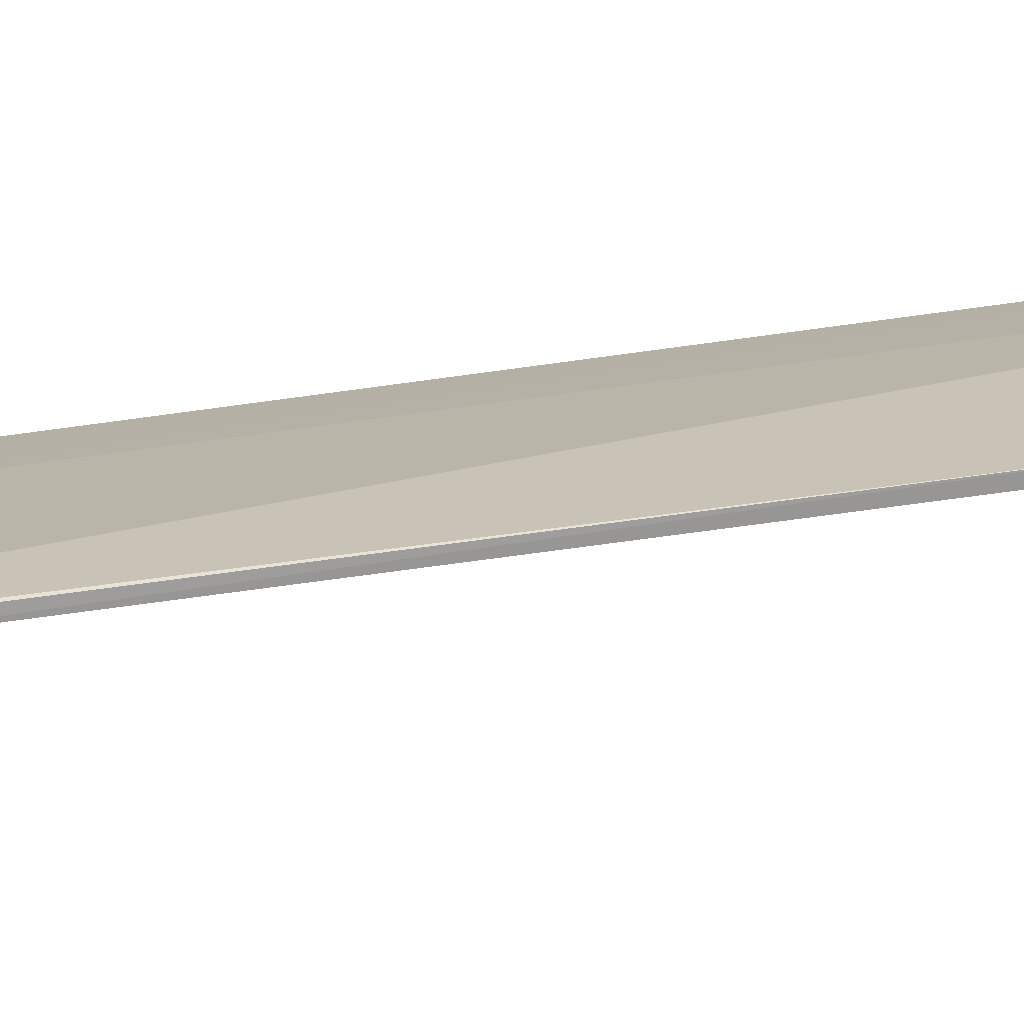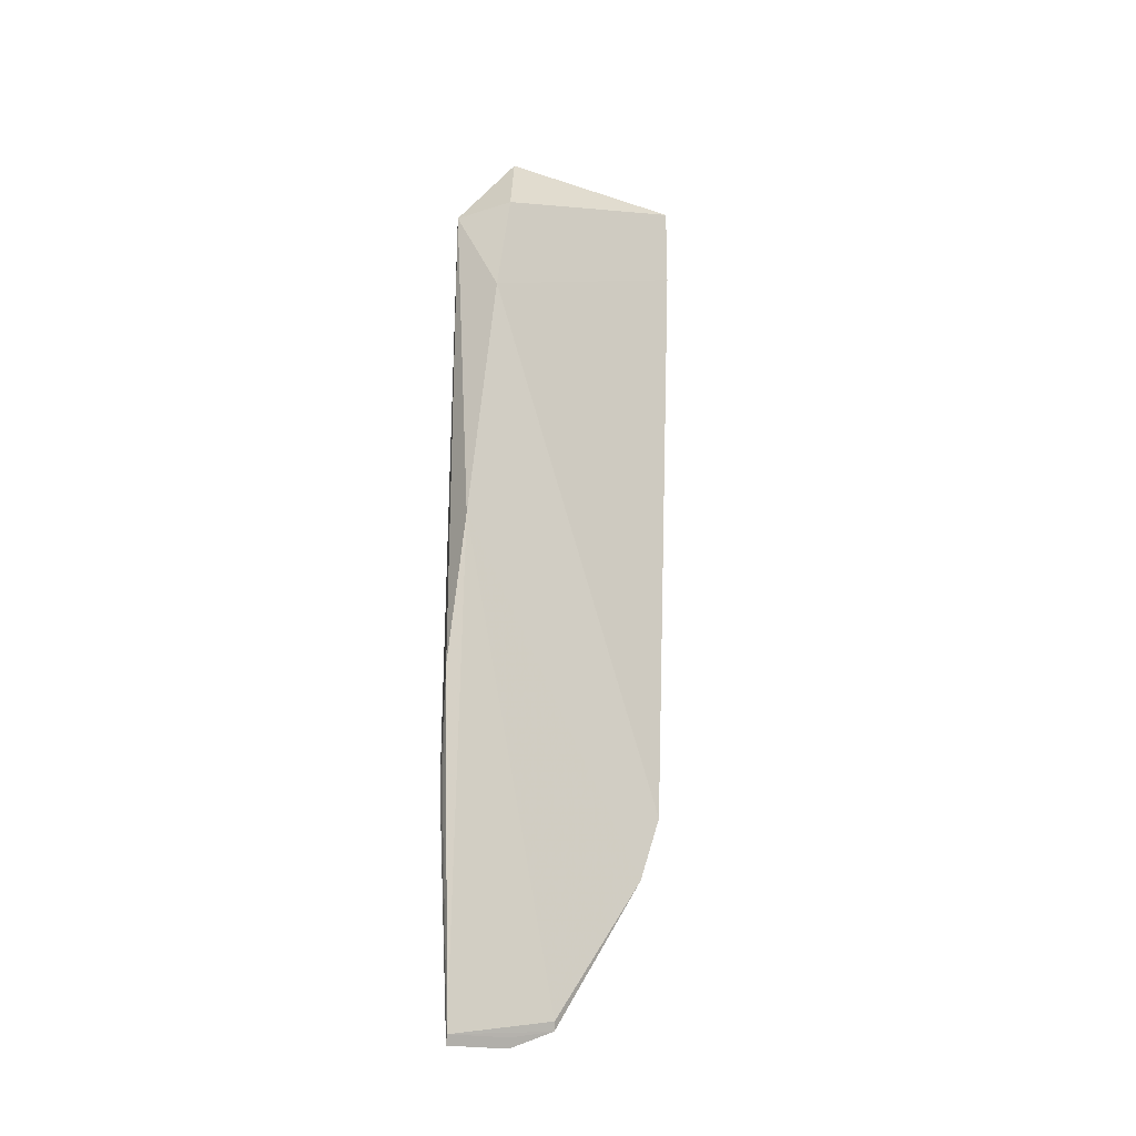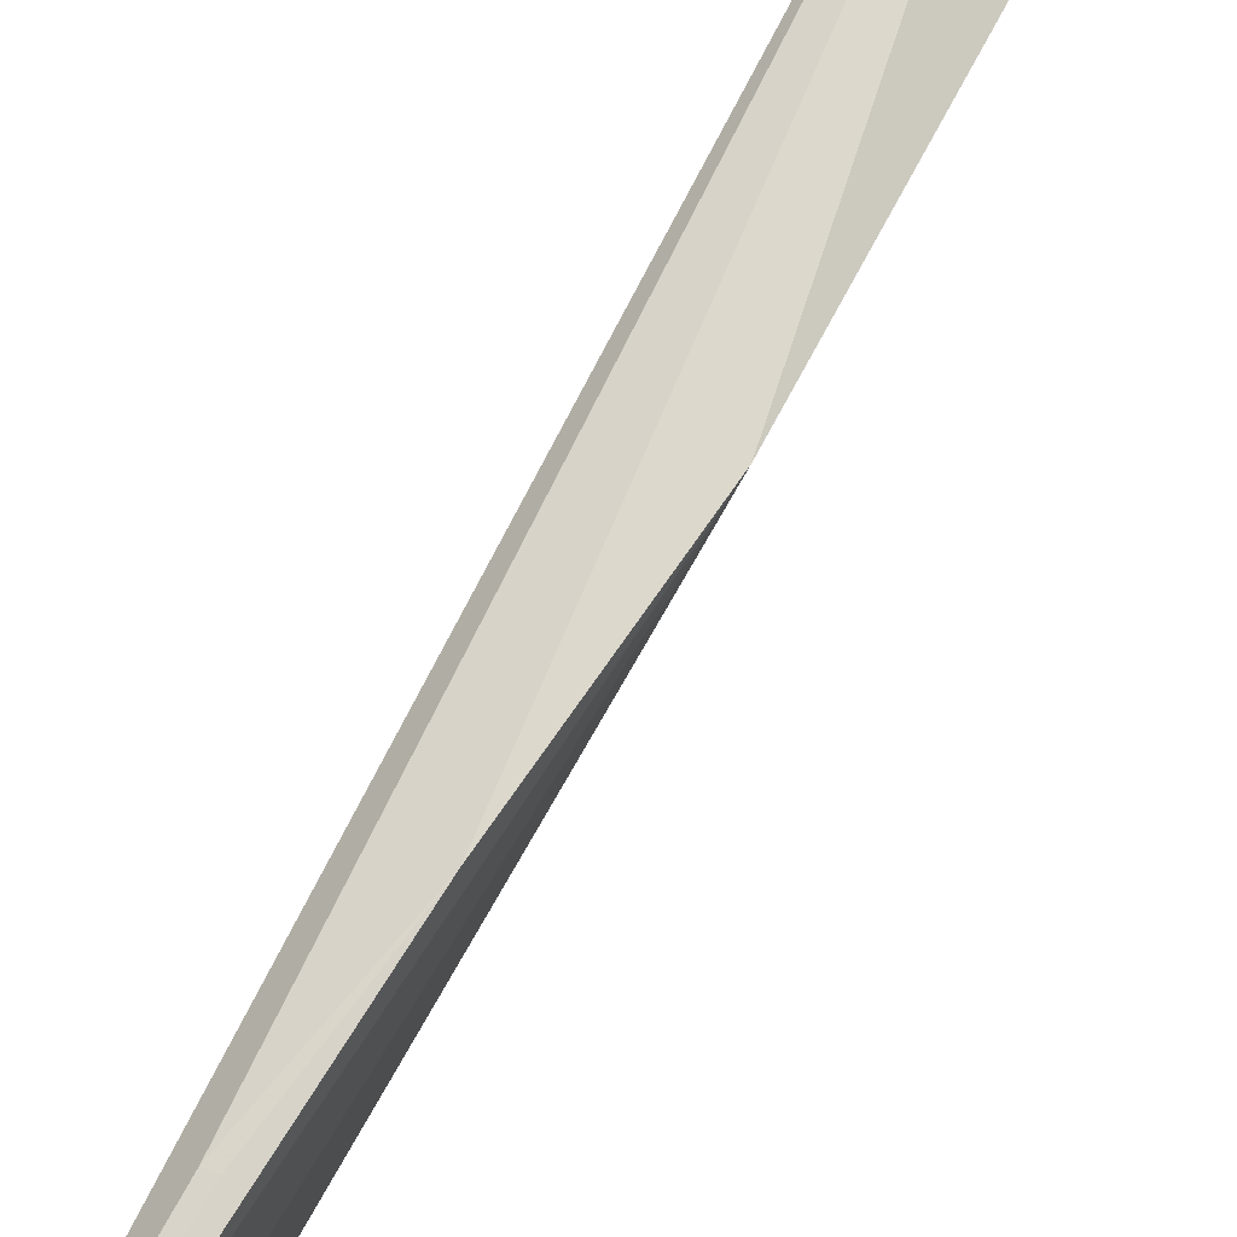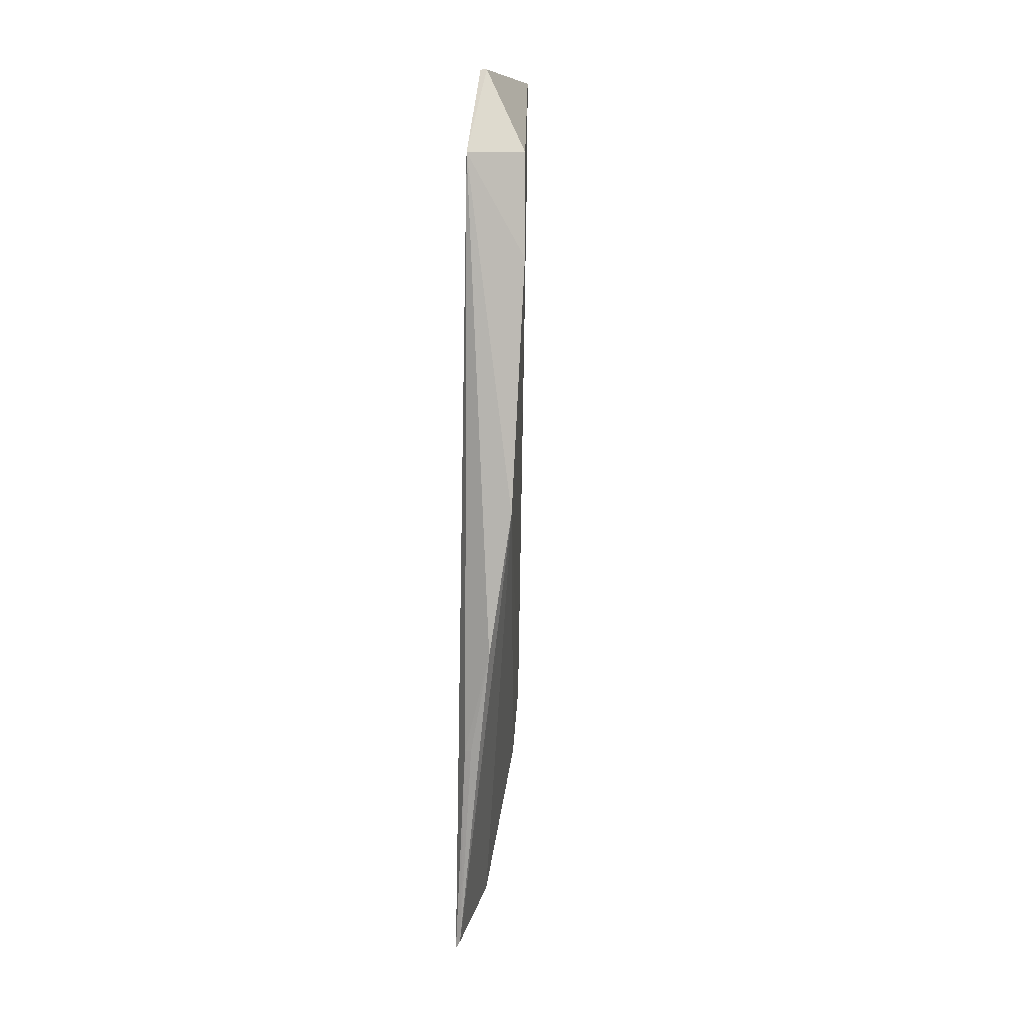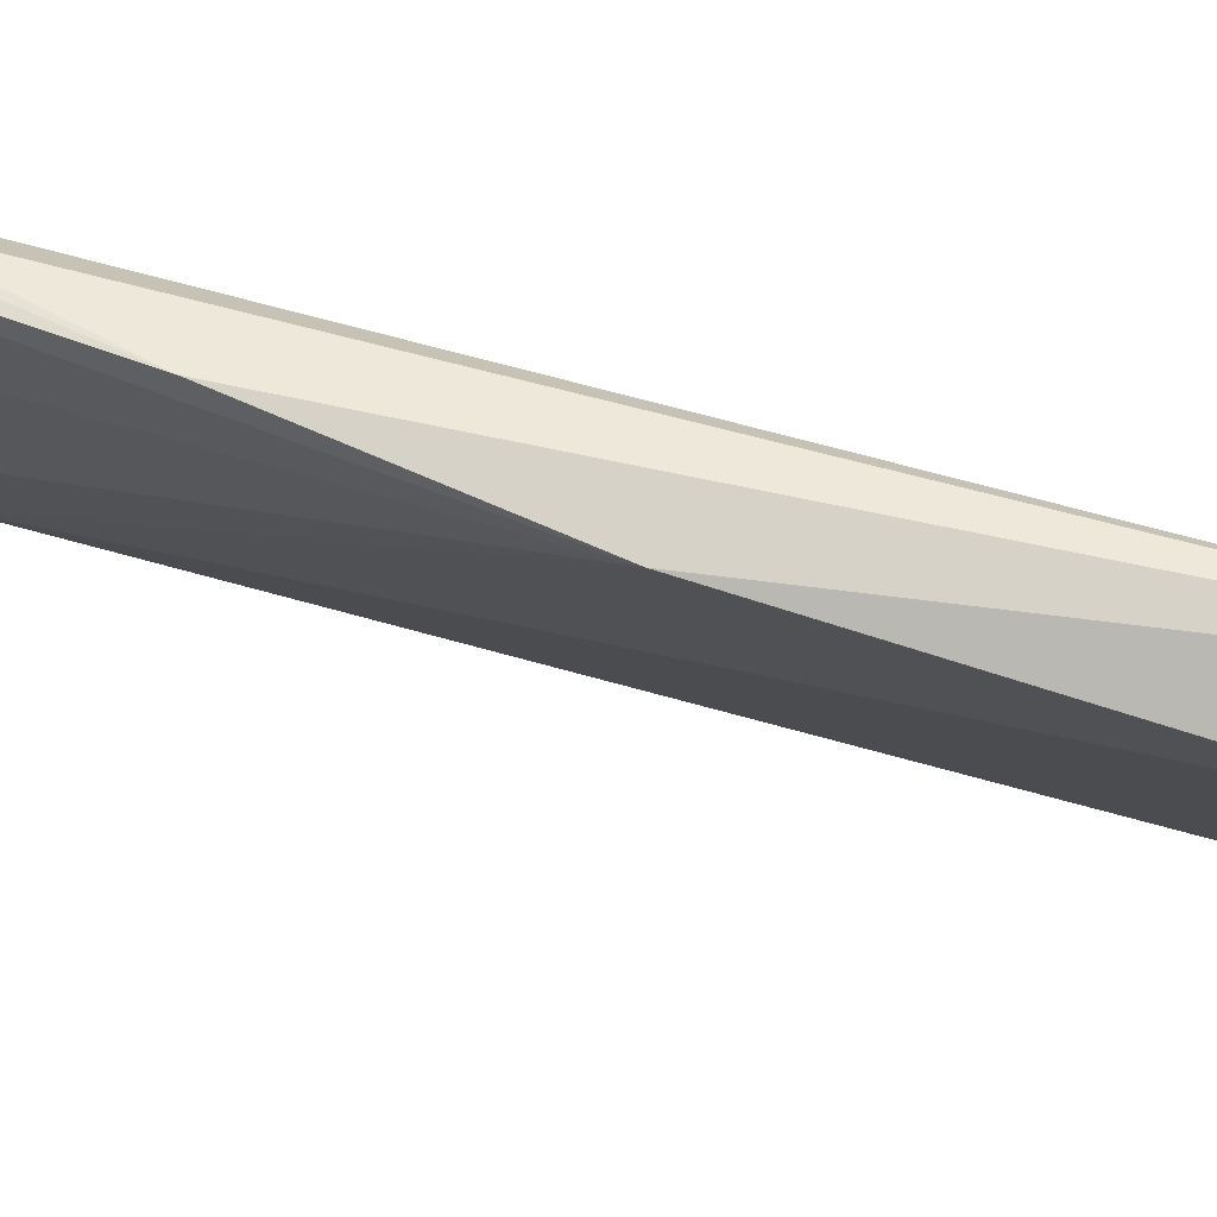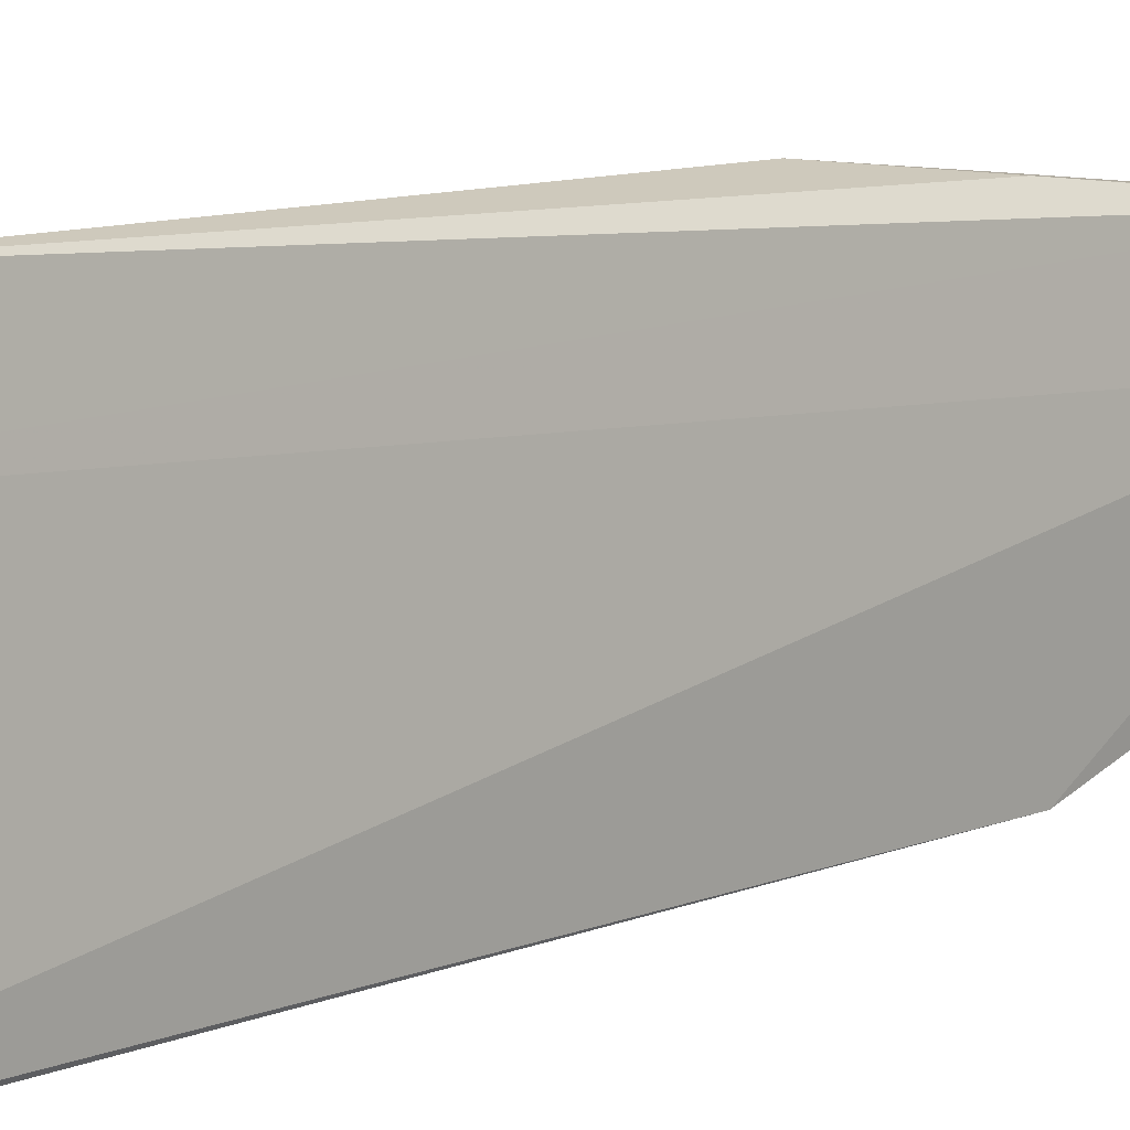
<metadata>
{"format":"obj","ext":"obj","renderer":"f3d","projection":"perspective","resolution":1024,"background":"white","views":[{"elev":-72.7,"azim":-83.3,"up":"+Z"},{"elev":-23.9,"azim":63.2,"up":"+Y"},{"elev":70.6,"azim":25.3,"up":"+Z"},{"elev":9.6,"azim":15.1,"up":"+Y"},{"elev":68.1,"azim":104.5,"up":"+Z"},{"elev":7.2,"azim":-138.3,"up":"+Z"}]}
</metadata>
<code>
v -0.02057 0.1049 0.1045
v -0.02588 -0.162 0.09875
v -0.003279 0.07185 0.09764
v -0.02465 0.132 0.02359
v -0.02914 -0.164 0.07806
v -0.004502 0.1052 0.09276
v -0.0126 -0.05733 0.1077
v -0.02751 -0.1649 0.09821
v -0.02169 0.132 0.08432
v -0.02328 -0.09129 0.03058
v -0.005626 -0.01011 0.1053
v -0.02198 -0.09142 0.1046
v -0.02173 0.132 0.02368
v -0.01955 0.1319 0.08452
v -0.02566 -0.09135 0.03036
v -0.02613 -0.1556 0.06492
v -0.01981 -0.09133 0.1048
v -0.02184 0.1049 0.02368
v -0.02747 -0.1582 0.06436
v -0.02341 -0.1116 0.03731
v -0.02431 0.1049 0.02357
v -0.02748 -0.1611 0.07858
v -0.02585 -0.1116 0.03713
f 6 1 3
f 9 4 5
f 9 8 1
f 9 5 8
f 11 3 1
f 11 1 7
f 11 10 3
f 11 7 2
f 12 7 1
f 12 1 8
f 12 8 2
f 13 6 3
f 14 9 1
f 14 1 6
f 14 6 13
f 14 13 4
f 14 4 9
f 15 5 4
f 16 11 2
f 17 12 2
f 17 2 7
f 17 7 12
f 18 13 3
f 18 3 10
f 18 10 15
f 19 16 2
f 20 10 11
f 20 11 16
f 20 16 19
f 20 15 10
f 21 18 15
f 21 15 4
f 21 4 13
f 21 13 18
f 22 19 2
f 22 5 19
f 22 8 5
f 22 2 8
f 23 19 5
f 23 5 15
f 23 20 19
f 23 15 20

</code>
